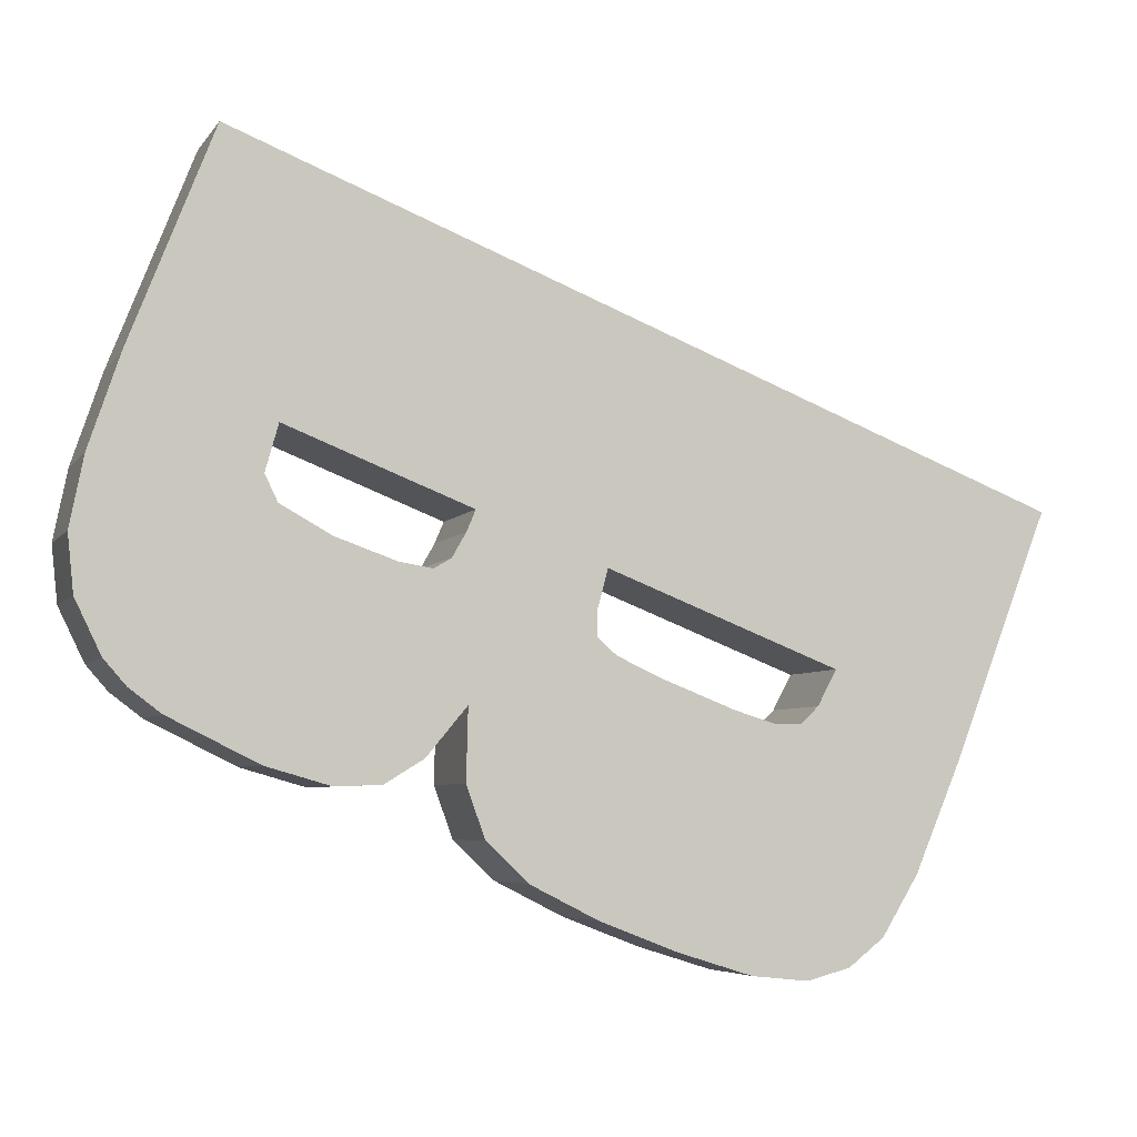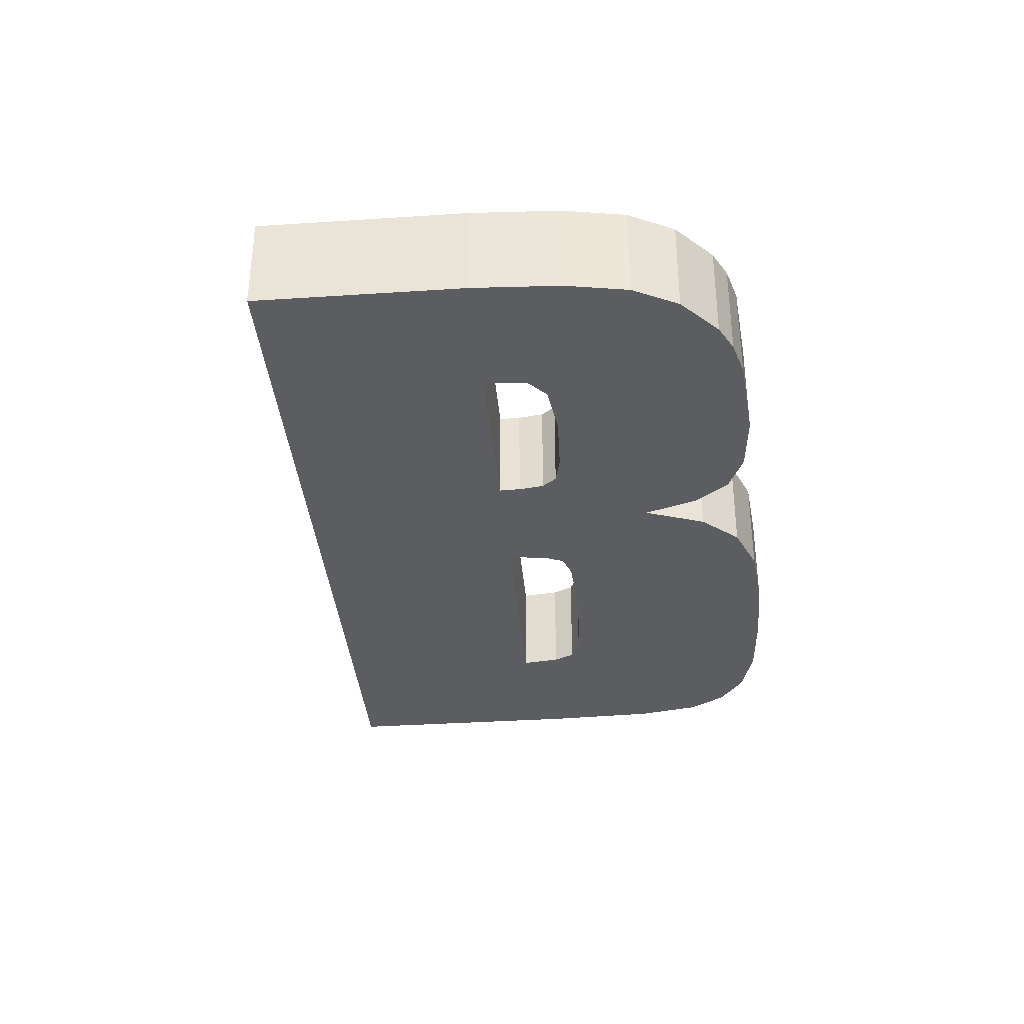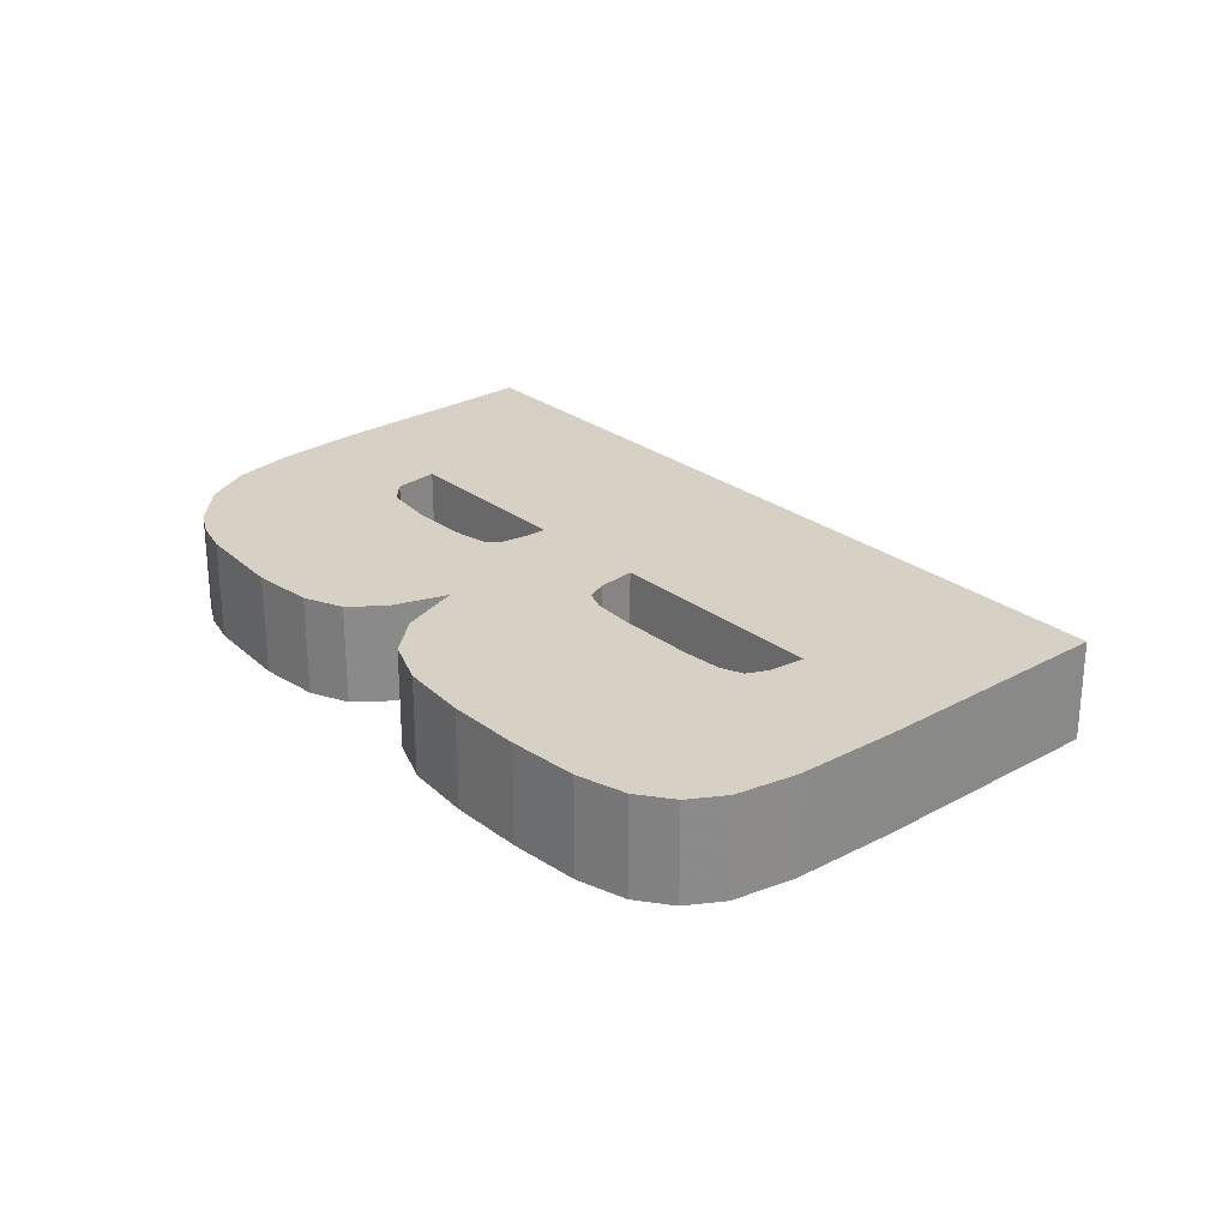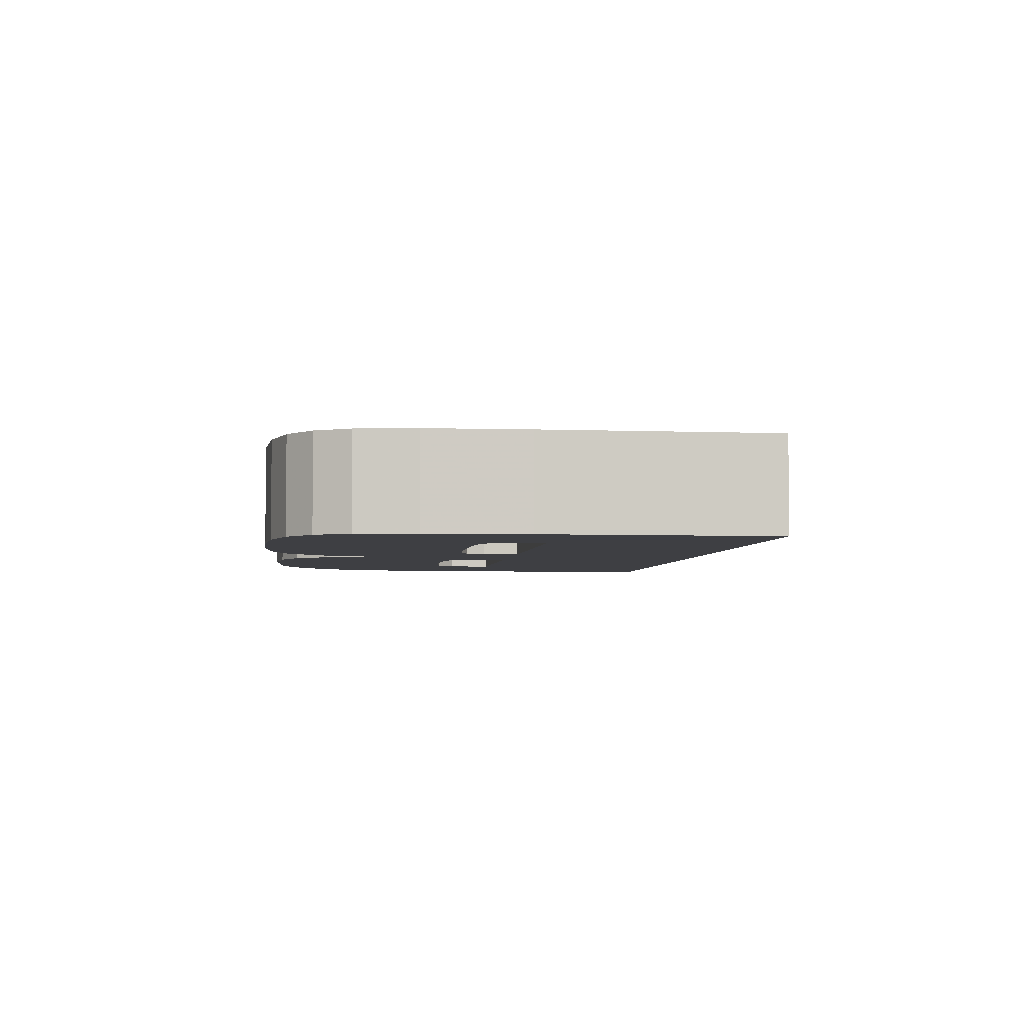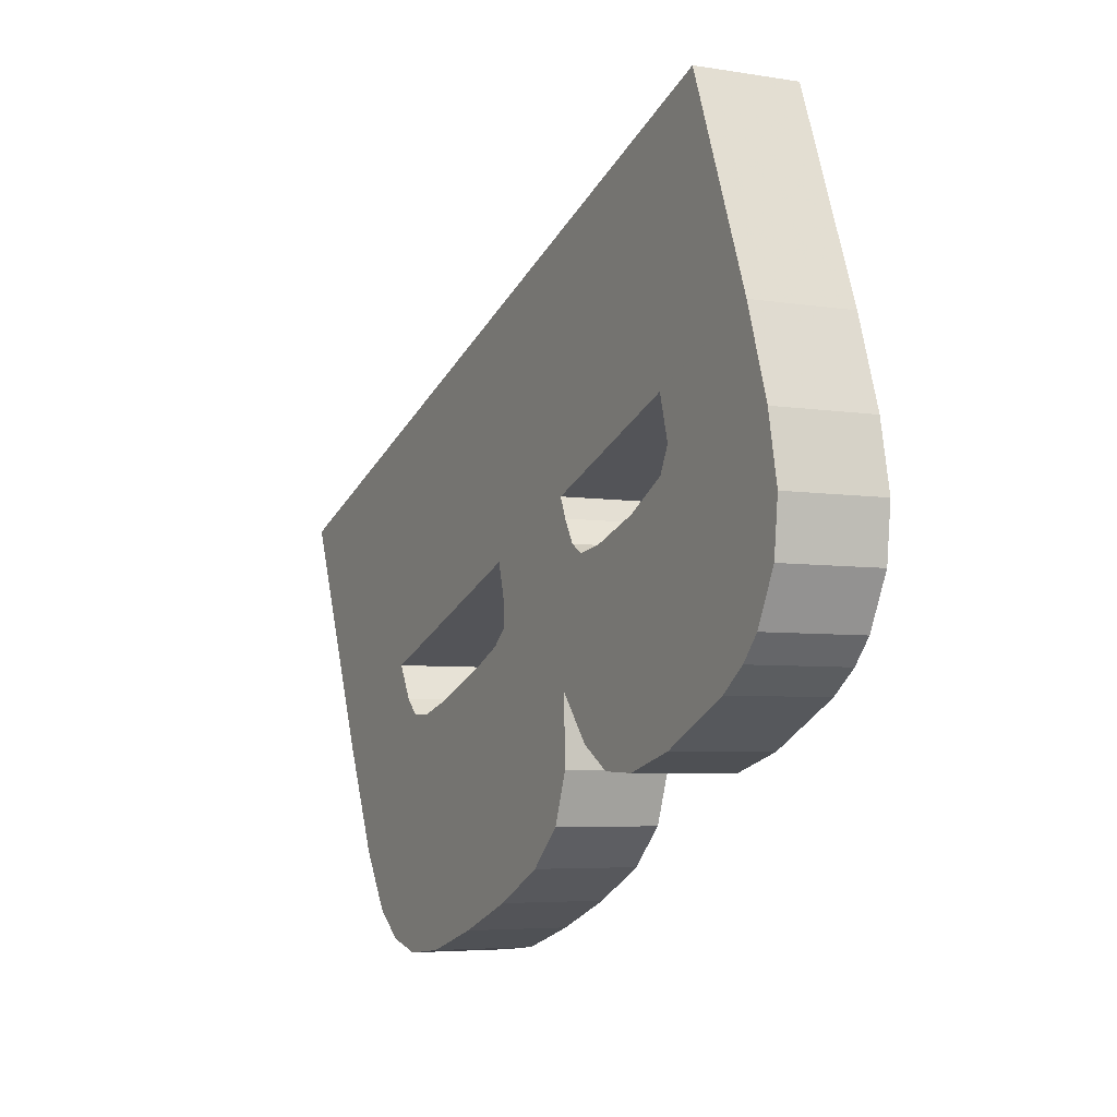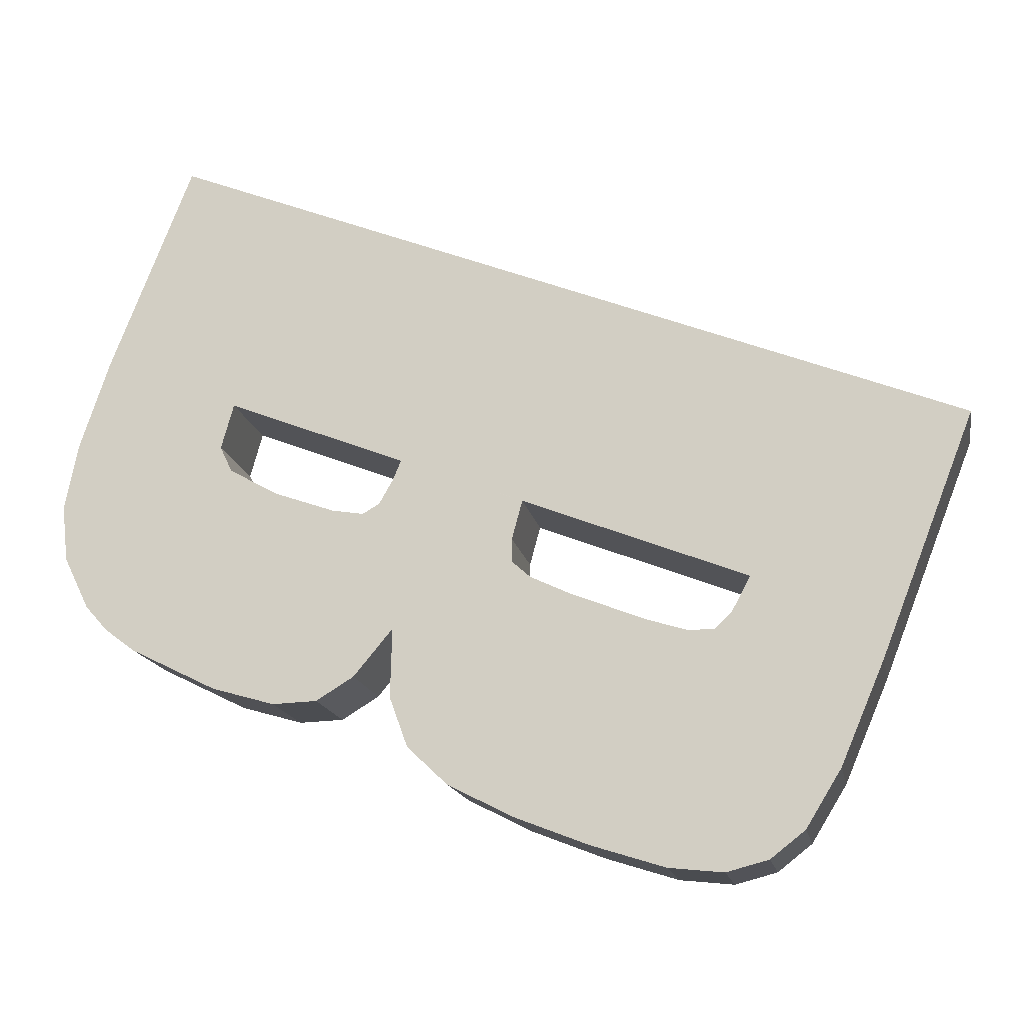
<metadata>
{"format":"obj","ext":"obj","renderer":"f3d","projection":"perspective","resolution":1024,"background":"white","views":[{"elev":-5.4,"azim":-18.8,"up":"+Y"},{"elev":-36.0,"azim":-106.4,"up":"+Z"},{"elev":26.7,"azim":27.9,"up":"+Z"},{"elev":-4.2,"azim":61.3,"up":"+Z"},{"elev":-5.1,"azim":-117.4,"up":"+Y"},{"elev":-15.7,"azim":10.5,"up":"+Y"}]}
</metadata>
<code>
v -0.4129 -0.1475 -0.3177
v -0.412 -0.1479 -0.3177
v -0.413 -0.1481 -0.3177
v -0.4088 -0.1491 -0.3177
v -0.4075 -0.1482 -0.3177
v -0.4124 -0.1463 -0.3177
v -0.4124 -0.1463 -0.3183
v -0.4075 -0.1482 -0.3183
v -0.4081 -0.1496 -0.3183
v -0.4088 -0.1491 -0.3183
v -0.409 -0.1493 -0.3183
v -0.4084 -0.1503 -0.3183
v -0.4084 -0.1503 -0.3177
v -0.4081 -0.1496 -0.3177
v -0.4086 -0.1506 -0.3183
v -0.4086 -0.1506 -0.3177
v -0.411 -0.1493 -0.3183
v -0.4131 -0.1485 -0.3183
v -0.413 -0.1481 -0.3183
v -0.4117 -0.1484 -0.3183
v -0.4099 -0.1492 -0.3183
v -0.4095 -0.1493 -0.3183
v -0.4092 -0.1494 -0.3183
v -0.4091 -0.1494 -0.3183
v -0.409 -0.1493 -0.3177
v -0.4091 -0.1494 -0.3177
v -0.4102 -0.1486 -0.3183
v -0.4102 -0.1486 -0.3177
v -0.412 -0.1479 -0.3183
v -0.4129 -0.1475 -0.3183
v -0.4121 -0.1481 -0.3183
v -0.4121 -0.1481 -0.3177
v -0.412 -0.1483 -0.3183
v -0.412 -0.1483 -0.3177
v -0.4117 -0.1484 -0.3177
v -0.4114 -0.1486 -0.3183
v -0.4114 -0.1486 -0.3177
v -0.4102 -0.149 -0.3183
v -0.4099 -0.1492 -0.3177
v -0.4102 -0.149 -0.3177
v -0.4095 -0.1493 -0.3177
v -0.4092 -0.1494 -0.3177
v -0.4112 -0.1486 -0.3177
v -0.4112 -0.1486 -0.3183
v -0.4103 -0.149 -0.3183
v -0.4103 -0.149 -0.3177
v -0.4111 -0.1485 -0.3177
v -0.4111 -0.1485 -0.3183
v -0.4103 -0.1488 -0.3183
v -0.4103 -0.1488 -0.3177
v -0.411 -0.1484 -0.3177
v -0.411 -0.1484 -0.3183
v -0.411 -0.1483 -0.3183
v -0.411 -0.1483 -0.3177
v -0.4131 -0.1485 -0.3177
v -0.4131 -0.1488 -0.3183
v -0.4131 -0.1488 -0.3177
v -0.4112 -0.1496 -0.3183
v -0.4112 -0.1496 -0.3177
v -0.411 -0.1493 -0.3177
v -0.4115 -0.1498 -0.3183
v -0.4115 -0.1498 -0.3177
v -0.4129 -0.1491 -0.3183
v -0.4129 -0.1491 -0.3177
v -0.411 -0.1498 -0.3177
v -0.411 -0.1498 -0.3183
v -0.4088 -0.1508 -0.3183
v -0.4088 -0.1508 -0.3177
v -0.409 -0.1508 -0.3183
v -0.409 -0.1508 -0.3177
v -0.4109 -0.1501 -0.3183
v -0.4109 -0.1501 -0.3177
v -0.4107 -0.1503 -0.3177
v -0.4107 -0.1503 -0.3183
v -0.4094 -0.1508 -0.3183
v -0.4094 -0.1508 -0.3177
v -0.4098 -0.1507 -0.3183
v -0.4098 -0.1507 -0.3177
v -0.4103 -0.1505 -0.3183
v -0.4103 -0.1505 -0.3177
v -0.4128 -0.1493 -0.3177
v -0.4128 -0.1493 -0.3183
v -0.4117 -0.1498 -0.3183
v -0.4117 -0.1498 -0.3177
v -0.4121 -0.1497 -0.3183
v -0.4121 -0.1497 -0.3177
v -0.4126 -0.1494 -0.3183
v -0.4126 -0.1494 -0.3177
f 1 2 3
f 2 1 4
f 32 3 2
f 30 1 3
f 4 1 5
f 54 2 4
f 34 3 32
f 29 32 2
f 7 1 30
f 30 3 19
f 6 5 1
f 14 4 5
f 29 2 54
f 28 54 4
f 35 3 34
f 31 34 32
f 31 32 29
f 7 6 1
f 30 10 7
f 19 3 55
f 19 29 30
f 7 5 6
f 25 4 14
f 8 14 5
f 29 54 53
f 54 28 51
f 27 28 4
f 39 3 35
f 33 35 34
f 33 34 31
f 31 29 19
f 10 30 29
f 10 9 7
f 55 3 13
f 19 55 18
f 8 5 7
f 10 4 25
f 13 25 14
f 9 14 8
f 53 54 51
f 53 27 29
f 50 51 28
f 27 50 28
f 27 4 10
f 41 3 39
f 35 37 39
f 20 35 33
f 33 31 19
f 27 10 29
f 11 9 10
f 8 7 9
f 3 41 13
f 60 55 13
f 18 55 57
f 18 12 19
f 10 25 11
f 26 25 13
f 9 13 14
f 53 51 52
f 27 53 49
f 47 51 50
f 49 50 27
f 21 41 39
f 20 37 35
f 39 37 40
f 20 33 19
f 12 9 11
f 41 42 13
f 55 60 57
f 16 60 13
f 18 57 56
f 17 12 18
f 19 12 20
f 11 25 24
f 24 25 26
f 42 26 13
f 12 13 9
f 52 51 47
f 52 49 53
f 46 47 50
f 49 46 50
f 22 41 21
f 21 39 38
f 36 37 20
f 37 43 40
f 38 39 40
f 24 12 11
f 22 42 41
f 59 57 60
f 65 60 16
f 12 16 13
f 56 57 64
f 18 56 17
f 15 12 17
f 20 12 21
f 24 26 23
f 23 26 42
f 52 47 48
f 48 49 52
f 43 47 46
f 45 46 49
f 21 12 22
f 21 38 36
f 36 43 37
f 20 21 36
f 40 43 46
f 38 40 45
f 23 12 24
f 23 42 22
f 64 57 59
f 17 59 60
f 17 60 65
f 68 65 16
f 15 16 12
f 56 64 63
f 58 17 56
f 66 15 17
f 48 47 44
f 45 49 48
f 44 47 43
f 45 40 46
f 22 12 23
f 36 38 44
f 44 43 36
f 38 45 44
f 62 64 59
f 58 59 17
f 17 65 66
f 72 65 68
f 67 68 16
f 67 16 15
f 63 64 81
f 63 58 56
f 67 15 66
f 44 45 48
f 81 64 62
f 61 62 59
f 61 59 58
f 66 65 72
f 70 72 68
f 69 68 67
f 63 81 82
f 61 58 63
f 71 67 66
f 84 81 62
f 83 62 61
f 66 72 71
f 73 72 70
f 69 70 68
f 69 67 71
f 82 81 88
f 82 61 63
f 88 81 84
f 83 84 62
f 83 61 82
f 71 72 73
f 76 73 70
f 75 70 69
f 74 69 71
f 82 88 87
f 86 88 84
f 85 84 83
f 87 83 82
f 71 73 74
f 80 73 76
f 75 76 70
f 75 69 74
f 87 88 86
f 85 86 84
f 85 83 87
f 74 73 80
f 78 80 76
f 77 76 75
f 79 75 74
f 87 86 85
f 74 80 79
f 79 80 78
f 77 78 76
f 77 75 79
f 79 78 77

</code>
